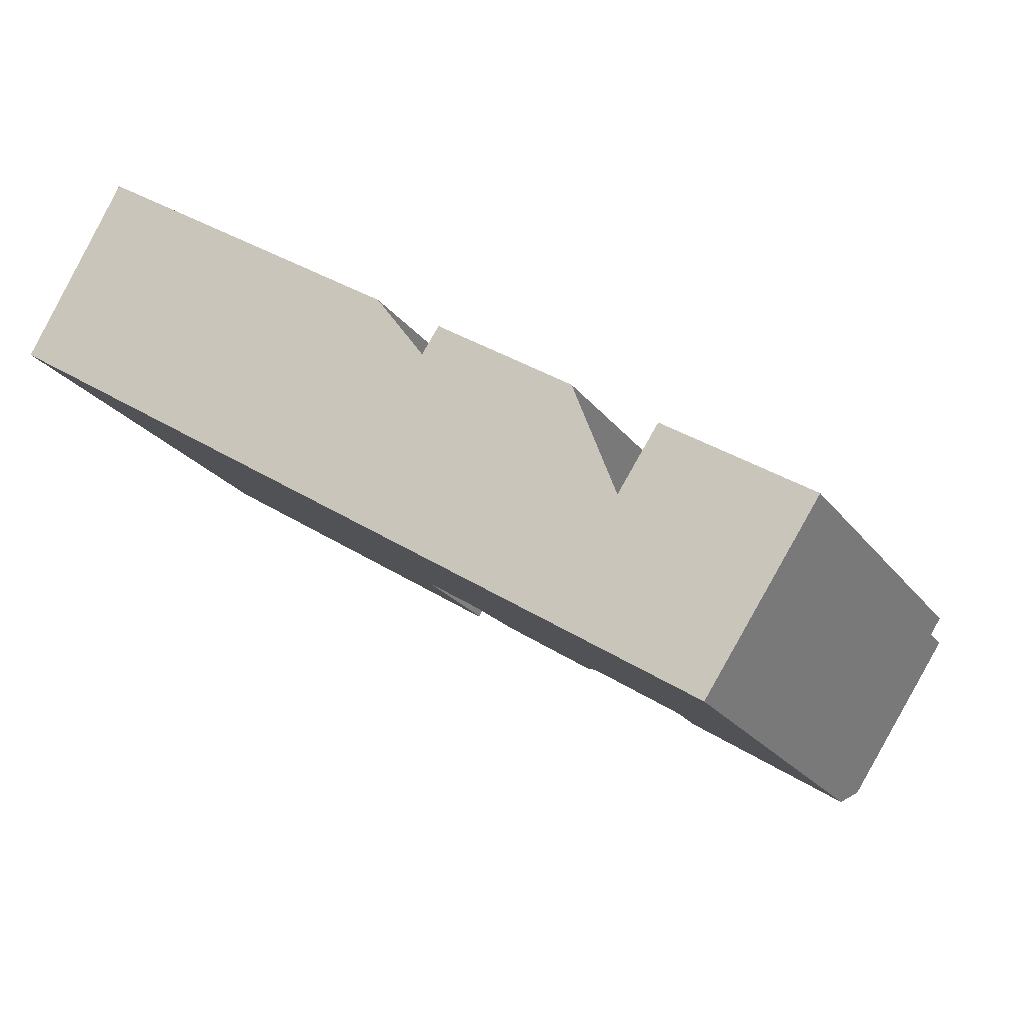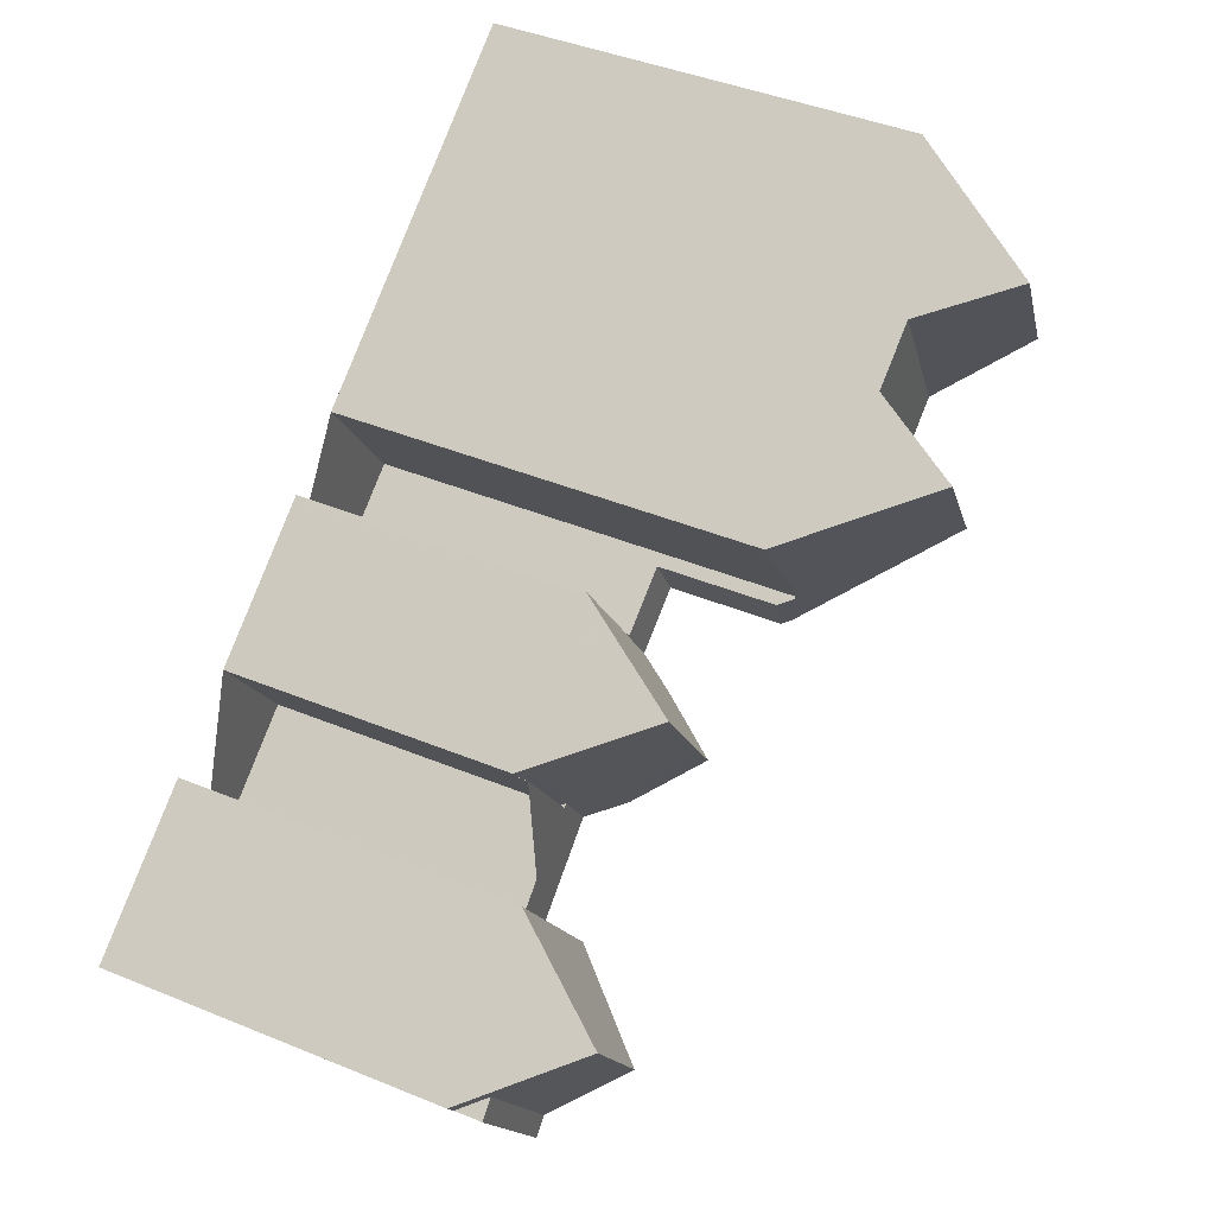
<metadata>
{"format":"obj","ext":"obj","renderer":"f3d","projection":"perspective","resolution":1024,"background":"white","views":[{"elev":-23.1,"azim":-153.1,"up":"+Y"},{"elev":43.4,"azim":-64.2,"up":"+Y"}]}
</metadata>
<code>
v -114 -1754 9.524
v -100.9 -1745 13.96
v -121.5 -1759 11.21
v -119 -1763 11.22
v -118.7 -1757 9.521
v -109 -1757 14.14
v -111.7 -1753 14.03
v -97.53 -1751 13.8
v -126.4 -1762 11.32
v -122.6 -1768 11.45
v -116.2 -1761 9.806
v -111.2 -1758 9.631
v -101.9 -1746 15.59
v -110.8 -1752 15.45
v -107.3 -1750 15.51
v -105.4 -1749 15.53
v -116.3 -1756 13.23
v -111 -1760 10.85
v -110.3 -1760 9.696
v -111.4 -1758 9.571
v -103.7 -1747 18.46
v -99.05 -1751 15.56
v -97.61 -1751 14.06
v -124 -1761 14.74
v -119 -1763 11.22
v -116.8 -1764 9.847
v -118 -1762 9.86
v -113.5 -1760 13.29
v -114 -1762 11.01
v -118.3 -1758 9.53
v -116.3 -1756 13.23
v -114.8 -1763 9.791
v -107.8 -1757 15.42
v -108.3 -1759 13.7
v -109 -1751 18.43
v -110.5 -1760 10.09
v -114.3 -1754 9.976
v -108.5 -1759 13.42
v -109.3 -1757 13.57
v -106.9 -1754 18.41
v -99.05 -1751 15.56
v -104.2 -1755 15.48
v -97.61 -1751 14.06
v -107.8 -1757 15.42
v -102.5 -1753 15.5
v -101.8 -1751 18.41
v -108.3 -1759 13.7
v -104.8 -1754 15.48
v -105.7 -1754 17.12
v -106.9 -1754 18.41
v -104.2 -1755 15.48
v -102.6 -1755 13.76
v -104.2 -1755 15.48
v -109 -1751 18.43
v -106.9 -1754 18.41
v -107.3 -1750 15.51
v -121.6 -1764 14.76
v -124 -1761 14.74
v -122.6 -1768 11.45
v -126 -1763 11.33
v -114 -1762 11.01
v -113.5 -1760 13.29
v -117.8 -1765 11.22
v -117.7 -1765 11.2
v -113.5 -1760 13.29
v -121.6 -1764 14.76
v -108.4 -1752 18.43
v -111 -1760 10.85
v -121.6 -1764 14.76
v -109.1 -1755 15.43
v -108.4 -1752 18.43
v -103.8 -1751 15.52
v -103.3 -1748 18.45
v -109.3 -1756 14.13
v -105.6 -1752 15.49
v -122.4 -1767 12.19
v -100.4 -1749 15.57
v -105.6 -1752 15.49
v -122.9 -1768 12.22
v -98.89 -1749 14.02
v -108.5 -1759 10.72
v -109.3 -1757 13.24
v -118.3 -1758 9.829
v -115.9 -1761 9.802
v -117.7 -1765 9.875
v -119 -1763 9.887
v -110.7 -1759 9.667
v -110.1 -1758 9.639
v -118.5 -1757 9.826
v -114.8 -1763 9.791
v -114.1 -1754 9.702
v -102.9 -1755 14.02
v -102.9 -1755 13.75
v -101.8 -1751 18.41
v -101.8 -1751 18.41
v -102.5 -1753 15.5
v -102.5 -1753 15.5
v -103.3 -1748 18.45
v -103.8 -1751 15.52
v -103.7 -1747 18.46
v -105.4 -1749 15.53
v -111.4 -1758 9.62
v -111.4 -1758 9.62
v -110.7 -1759 9.667
v -110.3 -1760 9.696
v -109.3 -1757 9.645
v -108.5 -1759 9.709
v -112.5 -1757 9.552
v -113.9 -1762 11.64
v -111.7 -1760 11.5
v -113.9 -1762 11.64
v -118.5 -1765 11.94
v -122 -1760 11.94
v -111.7 -1760 11.5
v -115.2 -1755 11.51
v -122.4 -1767 12.19
v -118.5 -1765 11.94
v -122.4 -1767 12.19
v -125.7 -1762 12.19
v -108.5 -1759 11.31
v -108.7 -1758 11.31
v -125.4 -1763 12.19
v -117.3 -1756 11.64
v -122.9 -1768 12.22
v -126 -1763 12.23
v -109.3 -1757 11.3
v -116.2 -1756 13.23
v -121.4 -1759 11.21
v -121.9 -1760 11.94
v -108.9 -1751 18.43
v -114.2 -1755 9.978
v -115.2 -1755 11.51
v -107.2 -1750 15.51
v -123.9 -1761 14.74
v -123.9 -1761 14.74
v -125.7 -1762 12.19
v -110.8 -1752 15.45
v -108.9 -1751 18.43
v -105.3 -1749 15.53
v -103.7 -1748 18.46
v -116.2 -1756 13.23
v -111.7 -1753 14.03
v -117.3 -1757 11.64
v -101.8 -1746 15.59
v -103.7 -1748 18.46
v -107.2 -1750 15.51
v -105.3 -1749 15.53
v -114 -1754 9.701
v -100.8 -1746 13.96
v -113.9 -1754 9.525
v -118.6 -1757 9.523
v -118.4 -1757 9.826
v -126.3 -1763 11.32
v -117.7 -1765 9.875
v -117.7 -1765 11.21
v -108.3 -1759 13.72
v -102.9 -1755 13.77
v -108.5 -1759 13.42
v -108.3 -1759 13.72
v -111 -1760 10.87
v -110.6 -1760 10.09
v -114.8 -1763 9.791
v -110.3 -1760 9.696
v -108.5 -1759 11.31
v -108.5 -1759 10.74
v -108.5 -1759 9.709
v -110.3 -1760 9.696
v -102.6 -1755 13.77
v -97.54 -1751 13.82
v -114.8 -1763 9.791
v -114 -1762 11.02
v -111 -1760 10.87
v -114 -1762 11.02
v -122.6 -1768 11.46
v -122.6 -1768 11.46
v -116.8 -1764 9.847
v -107.3 -1755 17.09
v -105.7 -1754 17.12
v -121.8 -1765 14.19
v -108.4 -1756 15.43
v -107.3 -1755 17.09
v -103.1 -1753 15.51
v -102.1 -1752 17.19
v -109.2 -1757 14.13
v -102.1 -1752 17.19
v -120.9 -1765 14.15
v -121.8 -1765 14.19
v -111.4 -1758 9.62
v -111.5 -1758 9.675
v -119.4 -1763 11.94
v -120.9 -1765 14.15
v -112.6 -1759 11.5
v -113.7 -1760 13.28
v -118.9 -1763 11.22
v -118.9 -1763 9.886
v -100.7 -1751 17.22
v -117.9 -1762 9.859
v -115.9 -1761 9.802
v -111.4 -1758 9.62
v -111.4 -1758 9.571
v -111.7 -1758 10.05
v -123.2 -1766 12.19
v -113.7 -1760 13.28
v -104.8 -1754 15.48
v -123.2 -1766 12.19
v -99.59 -1750 15.56
v -123.8 -1766 12.22
v -103.1 -1753 15.51
v -98.61 -1750 14.03
v -111.4 -1758 9.62
v -114.8 -1760 11.64
v -100.7 -1751 17.22
v -116.1 -1761 9.6
v -115.9 -1761 9.802
v -116.1 -1761 9.805
v -97.68 -1751 14.13
v -98.96 -1749 14.1
v -100.8 -1746 14.04
v -97.59 -1751 13.82
v -97.58 -1752 13.8
v -98.65 -1750 14.1
v -100.9 -1746 14.04
v -97.68 -1751 14.13
v -108.1 -1758 14.24
v -107.9 -1758 13.72
v -109.1 -1757 14.2
v -108.1 -1758 14.24
v -107.9 -1758 13.71
v -109.3 -1756 14.19
v -111.7 -1753 14.1
v -111.6 -1753 14.1
v -110.7 -1759 9.665
v -110.2 -1760 9.696
v -110.2 -1760 9.697
v -111.2 -1758 9.632
v -116.1 -1761 9.6
v -118.6 -1757 9.533
v -118.3 -1758 9.54
v -118.3 -1758 9.828
v -118.6 -1757 9.532
v -116.1 -1761 9.805
v -114.9 -1763 9.794
v -116.1 -1761 9.6
v -116.1 -1761 9.805
v -114.9 -1763 9.794
v -109.3 -1757 13.57
v -108.5 -1759 13.42
v -108.5 -1759 9.709
v -109.3 -1757 9.645
v -108.5 -1759 9.709
v -108.5 -1759 13.42
v -118.3 -1765 11.73
v -108.1 -1758 14.23
v -108.6 -1758 13.45
v -110.4 -1760 9.683
v -108.6 -1758 9.696
v -97.92 -1751 14.38
v -97.76 -1751 14.13
v -108.1 -1758 14.28
v -103.2 -1755 14.33
v -108.1 -1758 14.28
v -110.5 -1760 9.683
v -102.8 -1755 14.33
v -111.6 -1760 11.38
v -115.1 -1763 9.796
v -115 -1763 9.793
v -108.6 -1758 13.45
v -110.5 -1760 9.683
v -108.6 -1758 9.696
v -108.6 -1758 11.31
v -117.9 -1765 9.877
v -117.9 -1765 11.22
v -118.3 -1765 11.73
v -111.6 -1760 11.38
v -108.6 -1758 11.23
v -117 -1764 9.849
v -110.8 -1760 10.08
v -97.71 -1751 14.06
v -97.92 -1751 14.38
v -115 -1763 9.793
v -113.9 -1762 11.5
v -113.9 -1762 11.5
v -122.4 -1768 11.94
v -122.8 -1768 11.96
v -118.6 -1765 11.97
v -118.6 -1765 11.94
v -118.6 -1765 11.97
v -122 -1760 11.98
v -119.4 -1763 11.97
v -118.3 -1765 11.22
v -118.3 -1765 11.24
v -118.5 -1765 11.74
v -122 -1760 11.98
v -117.8 -1765 11.22
v -121.5 -1759 11.21
v -121.4 -1759 11.21
v -119 -1763 9.887
v -118.9 -1763 9.886
v -117.9 -1765 9.877
v -117.7 -1765 9.875
v -117.7 -1765 9.875
v -117.7 -1765 11.2
v -117.7 -1765 11.21
v -119.8 -1762 11.21
v -119 -1763 11.22
v -118.9 -1763 11.22
v -117.8 -1765 11.22
v -117.9 -1765 11.22
v -118.3 -1758 9.54
v -118.3 -1758 9.54
v -118.2 -1758 9.823
v -118.3 -1758 9.828
v -126 -1763 11.33
v -125.4 -1763 12.19
v -117 -1757 11.64
v -100.6 -1746 14.04
v -101.6 -1747 15.59
v -121.7 -1760 11.94
v -121.7 -1760 11.98
v -125.4 -1763 12.19
v -121.2 -1760 11.21
v -121.2 -1760 11.21
v -123.6 -1761 14.74
v -111.4 -1753 14.11
v -110.5 -1753 15.45
v -118.3 -1758 9.53
v -118.3 -1758 9.828
v -113.7 -1755 9.53
v -113.8 -1755 9.699
v -103.5 -1748 18.45
v -105.1 -1749 15.53
v -107 -1750 15.5
v -107 -1750 15.5
v -123.6 -1761 14.74
v -114.9 -1756 11.51
v -116 -1756 13.24
v -118.3 -1758 9.829
v -108.7 -1751 18.43
v -100.6 -1746 13.97
v -114 -1755 9.985
v -116 -1756 13.24
v -126 -1763 12.23
v -108.7 -1751 18.43
v -105.1 -1749 15.53
v -103.5 -1748 18.45
v -111.4 -1753 14.04
v -126 -1763 11.4
v -126 -1763 12.22
v -122.8 -1768 11.96
v -122.6 -1768 11.46
v -126 -1763 11.4
v -126.2 -1763 11.4
v -126.3 -1762 11.4
v -122.6 -1768 11.45
v -123.7 -1766 12.22
v -122.9 -1768 12.22
v -122.9 -1768 12.22
v -126 -1763 12.22
v -113.9 -1754 9.525
v -114 -1754 9.524
v -114 -1754 1.776e-15
v -113.9 -1754 0
v -100.8 -1746 13.96
v -100.9 -1745 13.96
v -100.9 -1745 0
v -100.8 -1746 0
v -121.4 -1759 11.21
v -121.5 -1759 11.21
v -121.5 -1759 0
v -121.4 -1759 0
v -119 -1763 11.22
v -119 -1763 11.22
v -119 -1763 1.776e-15
v -119 -1763 0
v -118.6 -1757 9.532
v -118.7 -1757 9.521
v -118.7 -1757 0
v -118.6 -1757 0
v -109.2 -1757 14.13
v -109 -1757 14.14
v -109 -1757 0
v -109.2 -1757 0
v -111.7 -1753 14.1
v -111.7 -1753 14.03
v -111.7 -1753 0
v -111.7 -1753 0
v -97.58 -1752 13.8
v -97.53 -1751 13.8
v -97.53 -1751 0
v -97.58 -1752 0
v -126.3 -1762 11.4
v -126.4 -1762 11.32
v -126.4 -1762 0
v -126.3 -1762 0
v -122.6 -1768 11.46
v -122.6 -1768 11.45
v -122.6 -1768 0
v -122.6 -1768 0
v -118.3 -1758 9.829
v -116.2 -1761 9.806
v -116.2 -1761 0
v -118.3 -1758 -1.776e-15
v -111.2 -1758 9.632
v -111.2 -1758 9.631
v -111.2 -1758 0
v -111.2 -1758 0
v -100.9 -1746 14.04
v -101.9 -1746 15.59
v -101.9 -1746 0
v -100.9 -1746 0
v -109 -1751 18.43
v -110.8 -1752 15.45
v -110.8 -1752 0
v -109 -1751 3.553e-15
v -103.7 -1747 18.46
v -105.4 -1749 15.53
v -105.4 -1749 0
v -103.7 -1747 0
v -114 -1762 11.01
v -111 -1760 10.85
v -111 -1760 0
v -114 -1762 0
v -97.54 -1751 13.82
v -97.61 -1751 14.06
v -97.61 -1751 0
v -97.54 -1751 0
v -117.7 -1765 9.875
v -116.8 -1764 9.847
v -116.8 -1764 0
v -117.7 -1765 0
v -116.2 -1761 9.806
v -118 -1762 9.86
v -118 -1762 0
v -116.2 -1761 0
v -115.2 -1755 11.51
v -116.3 -1756 13.23
v -116.3 -1756 0
v -115.2 -1755 0
v -114.9 -1763 9.794
v -114.8 -1763 9.791
v -114.8 -1763 1.776e-15
v -114.9 -1763 0
v -107.3 -1750 15.51
v -109 -1751 18.43
v -109 -1751 3.553e-15
v -107.3 -1750 0
v -111 -1760 10.85
v -110.5 -1760 10.09
v -110.5 -1760 0
v -111 -1760 0
v -114.1 -1754 9.702
v -114.3 -1754 9.976
v -114.3 -1754 0
v -114.1 -1754 0
v -108.5 -1759 13.42
v -108.3 -1759 13.7
v -108.3 -1759 0
v -108.5 -1759 -1.776e-15
v -102.9 -1755 13.75
v -102.6 -1755 13.76
v -102.6 -1755 0
v -102.9 -1755 0
v -105.4 -1749 15.53
v -107.3 -1750 15.51
v -107.3 -1750 0
v -105.4 -1749 0
v -122 -1760 11.98
v -124 -1761 14.74
v -124 -1761 0
v -122 -1760 0
v -122.6 -1768 11.45
v -122.6 -1768 11.45
v -122.6 -1768 1.776e-15
v -122.6 -1768 0
v -114.8 -1763 9.791
v -114 -1762 11.01
v -114 -1762 0
v -114.8 -1763 1.776e-15
v -111.4 -1753 14.04
v -109.3 -1756 14.13
v -109.3 -1756 0
v -111.4 -1753 0
v -123.8 -1766 12.22
v -122.9 -1768 12.22
v -122.9 -1768 0
v -123.8 -1766 1.776e-15
v -98.61 -1750 14.03
v -98.89 -1749 14.02
v -98.89 -1749 0
v -98.61 -1750 0
v -109.3 -1757 9.645
v -110.1 -1758 9.639
v -110.1 -1758 -1.776e-15
v -109.3 -1757 -1.776e-15
v -117.3 -1756 11.64
v -118.5 -1757 9.826
v -118.5 -1757 0
v -117.3 -1756 0
v -114 -1754 9.524
v -114.1 -1754 9.702
v -114.1 -1754 0
v -114 -1754 1.776e-15
v -107.9 -1758 13.71
v -102.9 -1755 13.75
v -102.9 -1755 0
v -107.9 -1758 0
v -101.9 -1746 15.59
v -103.7 -1747 18.46
v -103.7 -1747 0
v -101.9 -1746 0
v -110.5 -1760 10.09
v -110.3 -1760 9.696
v -110.3 -1760 0
v -110.5 -1760 0
v -111.4 -1758 9.571
v -112.5 -1757 9.552
v -112.5 -1757 0
v -111.4 -1758 -1.776e-15
v -121.5 -1759 11.21
v -122 -1760 11.94
v -122 -1760 0
v -121.5 -1759 0
v -114.3 -1754 9.976
v -115.2 -1755 11.51
v -115.2 -1755 0
v -114.3 -1754 0
v -124 -1761 14.74
v -125.7 -1762 12.19
v -125.7 -1762 1.776e-15
v -124 -1761 0
v -116.3 -1756 13.23
v -117.3 -1756 11.64
v -117.3 -1756 0
v -116.3 -1756 0
v -121.2 -1760 11.21
v -121.4 -1759 11.21
v -121.4 -1759 0
v -121.2 -1760 0
v -111.7 -1753 14.03
v -111.7 -1753 14.03
v -111.7 -1753 0
v -111.7 -1753 0
v -100.6 -1746 13.97
v -100.8 -1746 13.96
v -100.8 -1746 0
v -100.6 -1746 0
v -113.7 -1755 9.53
v -113.9 -1754 9.525
v -113.9 -1754 0
v -113.7 -1755 0
v -118.7 -1757 9.521
v -118.6 -1757 9.523
v -118.6 -1757 0
v -118.7 -1757 0
v -126.4 -1762 11.32
v -126.3 -1763 11.32
v -126.3 -1763 0
v -126.4 -1762 0
v -97.53 -1751 13.8
v -97.54 -1751 13.82
v -97.54 -1751 0
v -97.53 -1751 0
v -122.8 -1768 11.96
v -122.6 -1768 11.46
v -122.6 -1768 0
v -122.8 -1768 0
v -109.3 -1756 14.13
v -109.2 -1757 14.13
v -109.2 -1757 0
v -109.3 -1756 0
v -126 -1763 12.23
v -123.8 -1766 12.22
v -123.8 -1766 1.776e-15
v -126 -1763 1.776e-15
v -97.71 -1751 14.06
v -98.61 -1750 14.03
v -98.61 -1750 0
v -97.71 -1751 1.776e-15
v -111.2 -1758 9.631
v -111.4 -1758 9.62
v -111.4 -1758 0
v -111.2 -1758 0
v -102.6 -1755 13.76
v -97.58 -1752 13.8
v -97.58 -1752 0
v -102.6 -1755 0
v -100.9 -1745 13.96
v -100.9 -1746 14.04
v -100.9 -1746 0
v -100.9 -1745 0
v -108.3 -1759 13.7
v -107.9 -1758 13.71
v -107.9 -1758 0
v -108.3 -1759 0
v -110.8 -1752 15.45
v -111.7 -1753 14.1
v -111.7 -1753 0
v -110.8 -1752 0
v -110.3 -1760 9.696
v -110.2 -1760 9.697
v -110.2 -1760 0
v -110.3 -1760 0
v -110.1 -1758 9.639
v -111.2 -1758 9.632
v -111.2 -1758 0
v -110.1 -1758 -1.776e-15
v -118.5 -1757 9.826
v -118.6 -1757 9.532
v -118.6 -1757 0
v -118.5 -1757 0
v -116.8 -1764 9.847
v -114.9 -1763 9.794
v -114.9 -1763 0
v -116.8 -1764 0
v -109 -1757 14.14
v -109.3 -1757 13.57
v -109.3 -1757 0
v -109 -1757 0
v -110.2 -1760 9.697
v -108.5 -1759 9.709
v -108.5 -1759 -1.776e-15
v -110.2 -1760 0
v -97.61 -1751 14.06
v -97.71 -1751 14.06
v -97.71 -1751 1.776e-15
v -97.61 -1751 0
v -122.9 -1768 12.22
v -122.8 -1768 11.96
v -122.8 -1768 0
v -122.9 -1768 0
v -122.6 -1768 11.45
v -118.3 -1765 11.22
v -118.3 -1765 0
v -122.6 -1768 1.776e-15
v -122 -1760 11.94
v -122 -1760 11.98
v -122 -1760 0
v -122 -1760 0
v -121.5 -1759 11.21
v -121.5 -1759 11.21
v -121.5 -1759 0
v -121.5 -1759 0
v -118 -1762 9.86
v -119 -1763 9.887
v -119 -1763 0
v -118 -1762 0
v -118.3 -1765 11.22
v -117.7 -1765 11.2
v -117.7 -1765 -1.776e-15
v -118.3 -1765 0
v -119 -1763 11.22
v -119.8 -1762 11.21
v -119.8 -1762 -1.776e-15
v -119 -1763 1.776e-15
v -126.3 -1763 11.32
v -126 -1763 11.33
v -126 -1763 0
v -126.3 -1763 0
v -119.8 -1762 11.21
v -121.2 -1760 11.21
v -121.2 -1760 0
v -119.8 -1762 -1.776e-15
v -118.6 -1757 9.523
v -118.3 -1758 9.53
v -118.3 -1758 0
v -118.6 -1757 0
v -112.5 -1757 9.552
v -113.7 -1755 9.53
v -113.7 -1755 0
v -112.5 -1757 0
v -98.89 -1749 14.02
v -100.6 -1746 13.97
v -100.6 -1746 0
v -98.89 -1749 0
v -111.7 -1753 14.03
v -111.4 -1753 14.04
v -111.4 -1753 0
v -111.7 -1753 0
v -125.7 -1762 12.19
v -126.3 -1762 11.4
v -126.3 -1762 0
v -125.7 -1762 1.776e-15
v -122.6 -1768 11.45
v -122.6 -1768 11.45
v -122.6 -1768 0
v -122.6 -1768 0
v -97.53 -1751 0
v -122.6 -1768 0
v -126.4 -1762 0
v -121.5 -1759 0
v -119 -1763 0
v -116.2 -1761 0
v -118.7 -1757 0
v -114 -1754 0
v -111.2 -1758 0
v -109 -1757 0
v -111.7 -1753 0
v -100.9 -1745 0
f 145 100 13 144
f 130 35 15 146
f 131 37 91 148
f 222 2 149 218
f 166 107 81 165
f 111 28 110
f 155 64 85 154
f 296 129 113 295
f 225 156 224
f 103 20 102
f 178 51 33 177
f 132 115 37 131
f 181 44 180
f 183 45 182
f 48 42 49
f 260 51 97 263
f 287 117 286
f 179 116 202
f 343 71 70 325
f 345 73 72 344
f 324 229 74 346
f 196 95 98 77 206
f 78 48 49 40 67
f 356 79 207 355
f 217 80 209 221
f 165 81 120 164
f 203 62 109 211
f 157 92 168
f 263 97 22 279
f 212 22 97 185
f 204 75 99 208
f 148 91 1 150
f 133 56 101 147
f 244 84 243
f 282 111 110 264
f 288 134 58 293
f 127 31 115 132
f 286 117 252 292
f 164 120 38 158
f 280 214 211 109 281
f 349 284 124 357
f 351 60 125 358
f 121 82 126
f 245 26 176 242
f 161 36 68 160
f 136 119 24 135
f 137 14 54 138
f 139 16 21 140
f 231 142 7 230
f 143 123 17 141
f 330 145 144 317
f 338 130 146 333
f 163 105 36 161
f 316 218 149 339
f 329 148 150 328
f 332 133 147 331
f 240 89 152 237
f 334 134 288 319
f 336 127 132 335
f 352 153 9 353
f 152 89 123 143
f 195 86 25 194
f 228 34 156 225
f 335 132 131 340
f 340 131 148 329
f 275 165 164 270
f 269 166 165 275
f 168 52 93 157
f 220 52 168 219
f 172 18 29 173
f 270 164 158 267
f 171 61 90 170
f 354 10 175 350
f 318 129 296 322
f 177 50 178
f 180 70 71 55 181
f 182 72 73 46 183
f 226 184 74 229
f 187 57 186
f 188 104 189
f 285 191 289
f 192 114 65 193
f 272 63 155 154 271
f 307 273 308
f 265 242 176 276
f 188 108 200
f 277 161 160 274
f 268 163 161 277
f 323 69 179 202 314
f 206 41 196
f 355 207 342 348
f 278 43 216 258
f 232 87 199 210 12 235
f 341 203 211 315
f 185 94 212
f 208 96 53 204
f 311 214 236 310
f 309 213 215 312
f 315 211 214 311
f 317 144 218 316
f 219 169 8 220
f 258 216 257
f 221 206 77 217
f 218 144 13 222
f 223 23 169 219
f 259 33 51 260
f 253 226 180 44 261
f 225 157 93 228
f 229 70 180 226
f 230 14 137 231
f 255 233 167 262
f 325 70 229 324
f 234 19 167 233
f 235 88 232
f 238 30 83 239
f 237 151 5 240
f 266 162 242 265
f 242 162 32 245
f 254 246 6 184 226 253
f 256 248 233 255
f 250 234 233 248
f 247 159 47 251
f 253 227 159 247 254
f 255 232 88 249 256
f 257 41 206 221 258
f 260 92 157 225 224 259
f 261 227 253
f 262 87 232 255
f 263 92 260
f 265 241 198 266
f 267 39 82 121 270
f 271 195 194 272
f 270 121 275
f 275 121 126 106 269
f 308 273 112 190 306
f 276 197 241 265
f 274 114 192 201 277
f 277 201 189 104 268
f 258 221 209 278
f 279 223 219 168 92 263
f 264 172 173 282
f 281 171 170 280
f 350 175 284 349
f 286 118 187 186 287
f 319 288 129 318
f 290 59 174 291
f 289 190 112 285
f 291 174 283 292
f 293 113 129 288
f 292 283 118 286
f 295 3 128 296
f 297 27 197 298
f 299 276 176 300
f 298 197 276 299
f 300 176 26 301
f 302 290 291 303
f 322 296 128 321
f 303 291 292 252 294
f 310 237 152 311
f 347 313 153 352
f 311 152 143 315
f 316 217 77 317
f 318 190 289 319
f 321 304 322
f 324 231 137 325
f 326 151 237 310
f 328 108 188 189 329
f 331 99 75 332
f 319 289 191 66 334
f 335 192 193 336
f 322 304 4 305 306 190 318
f 327 241 197 27 11 337
f 317 77 98 330
f 333 78 67 338
f 339 80 217 316
f 340 201 192 335
f 329 189 201 340
f 314 136 135 323
f 315 143 141 341
f 325 137 138 343
f 344 139 140 345
f 346 142 231 324
f 349 283 174 350
f 352 136 314 347
f 353 119 136 352
f 350 174 59 354
f 348 320 205 355
f 355 205 76 356
f 357 118 283 349
f 358 122 351
f 360 361 362 359
f 364 365 366 363
f 368 369 370 367
f 372 373 374 371
f 376 377 378 375
f 380 381 382 379
f 384 385 386 383
f 388 389 390 387
f 392 393 394 391
f 396 397 398 395
f 400 401 402 399
f 404 405 406 403
f 408 409 410 407
f 412 413 414 411
f 416 417 418 415
f 420 421 422 419
f 424 425 426 423
f 428 429 430 427
f 432 433 434 431
f 436 437 438 435
f 440 441 442 439
f 444 445 446 443
f 448 449 450 447
f 452 453 454 451
f 456 457 458 455
f 460 461 462 459
f 464 465 466 463
f 468 469 470 467
f 472 473 474 471
f 476 477 478 475
f 480 481 482 479
f 484 485 486 483
f 488 489 490 487
f 492 493 494 491
f 496 497 498 495
f 500 501 502 499
f 504 505 506 503
f 508 509 510 507
f 512 513 514 511
f 516 517 518 515
f 520 521 522 519
f 524 525 526 523
f 528 529 530 527
f 532 533 534 531
f 536 537 538 535
f 540 541 542 539
f 544 545 546 543
f 548 549 550 547
f 552 553 554 551
f 556 557 558 555
f 560 561 562 559
f 564 565 566 563
f 568 569 570 567
f 572 573 574 571
f 576 577 578 575
f 580 581 582 579
f 584 585 586 583
f 588 589 590 587
f 592 593 594 591
f 596 597 598 595
f 600 601 602 599
f 604 605 606 603
f 608 609 610 607
f 612 613 614 611
f 616 617 618 615
f 620 621 622 619
f 624 625 626 623
f 628 629 630 627
f 632 633 634 631
f 636 637 638 635
f 640 641 642 639
f 644 645 646 643
f 648 649 650 647
f 652 653 654 651
f 656 657 658 655
f 660 661 662 659
f 664 665 666 663
f 668 669 670 667
f 672 673 674 671
f 676 677 678 675
f 680 681 682 679
f 684 685 686 683
f 688 689 690 691 692 693 694 695 696 697 698 687

</code>
